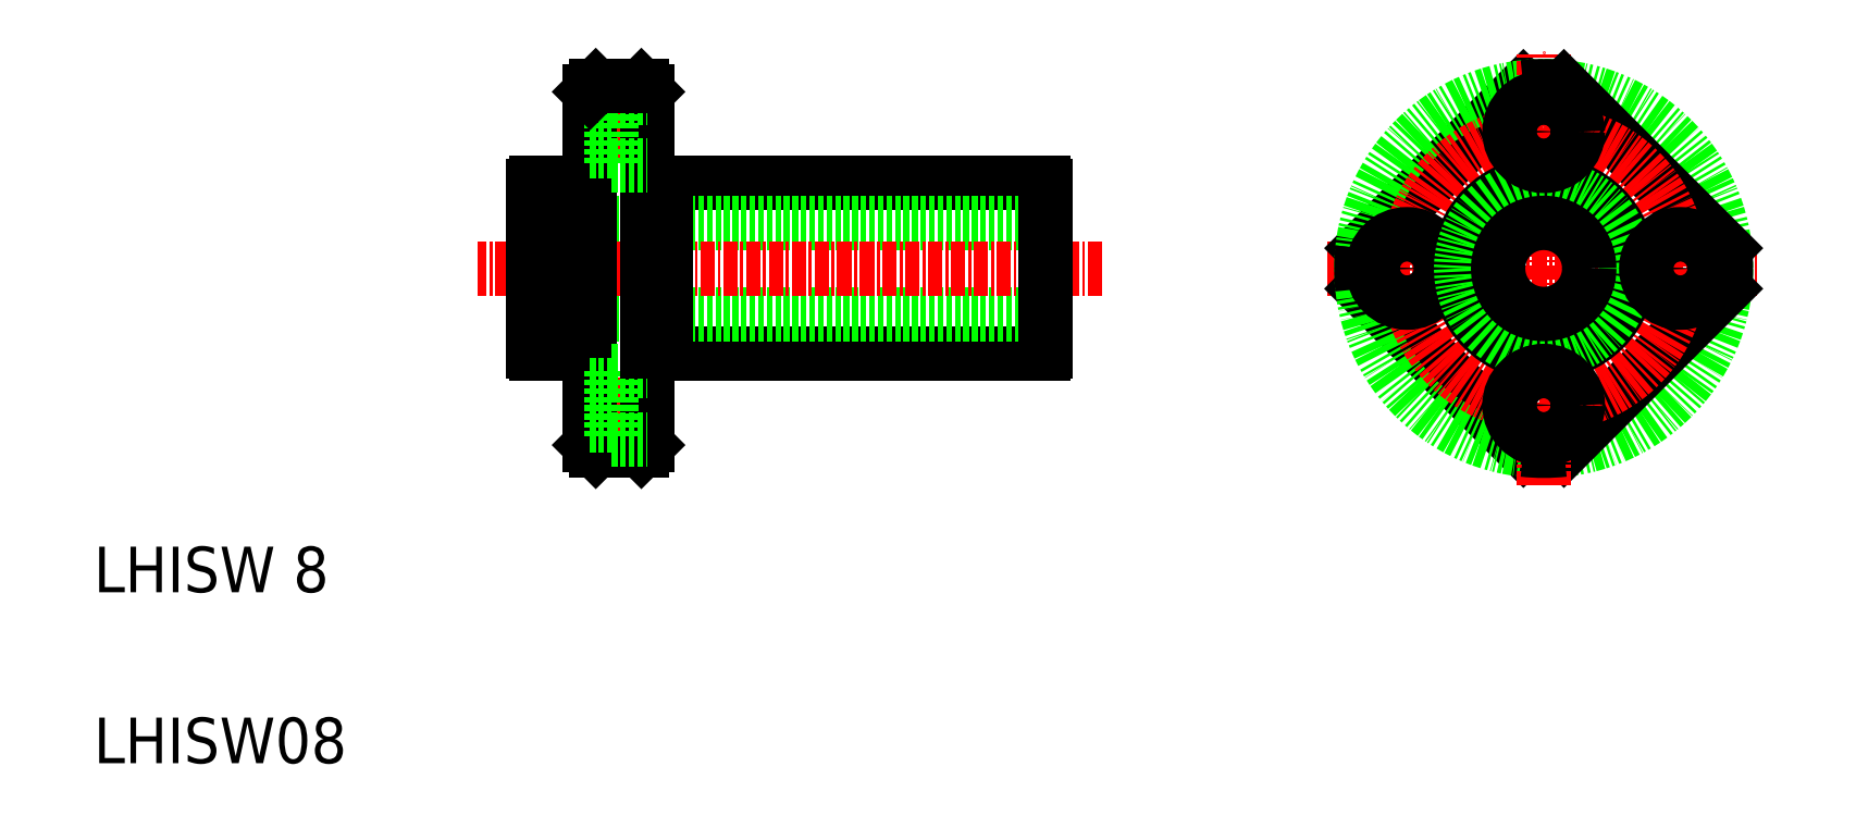
<metadata>
{"format":"dxf","ext":"dxf","renderer":"ezdxf+matplotlib","layout":"modelspace","background":"white","min_lineweight":24,"dpi":150}
</metadata>
<code>
0
SECTION
2
ENTITIES
0
TEXT
8
0
10
129.4
20
143
30
0
40
4
1
LHISW08
0
TEXT
8
0
10
129.4
20
158
30
0
40
4
1
LHISW 8
0
LINE
8
CENTER
10
237.7
20
186.4
30
0
11
275.7
21
186.4
31
0
0
LINE
8
0
10
254.9
20
170.5
30
0
11
240.8
21
184.6
31
0
0
LINE
8
0
10
254.9
20
202.3
30
0
11
240.8
21
188.1
31
0
0
CIRCLE
8
0
10
256.7
20
186.4
30
0
40
16
0
LINE
8
0
10
177.5
20
170.4
30
0
11
178
21
170.9
31
0
0
LINE
8
0
10
173.5
20
170.4
30
0
11
173
21
170.9
31
0
0
LINE
8
0
10
173.5
20
170.4
30
0
11
177.5
21
170.4
31
0
0
LINE
8
0
10
179.6
20
193.9
30
0
11
212.7
21
193.9
31
0
0
LINE
8
0
10
179.6
20
178.9
30
0
11
212.7
21
178.9
31
0
0
LINE
8
0
10
213
20
182.4
30
0
11
168
21
182.4
31
0
0
LINE
8
0
10
213
20
190.4
30
0
11
168
21
190.4
31
0
0
LINE
8
CENTER
10
217.9
20
186.4
30
0
11
163.1
21
186.4
31
0
0
LINE
8
0
10
173
20
193.6
30
0
11
171.4
21
193.6
31
0
0
LINE
8
CENTER
10
171.1
20
198.4
30
0
11
180.3
21
198.4
31
0
0
LINE
8
0
10
173
20
179.1
30
0
11
171.4
21
179.1
31
0
0
LINE
8
CENTER
10
171.1
20
174.4
30
0
11
180.3
21
174.4
31
0
0
LINE
8
0
10
168
20
179.1
30
0
11
168
21
193.6
31
0
0
LINE
8
0
10
171.4
20
178.9
30
0
11
171.4
21
193.9
31
0
0
LINE
8
0
10
168.2
20
178.9
30
0
11
171.4
21
178.9
31
0
0
ARC
8
0
10
168.8
20
179.6
30
0
40
0.9
50
213.6
51
236.4
0
ARC
8
0
10
168.7
20
179.6
30
0
40
0.9
50
213.6
51
236.4
0
LINE
8
0
10
168.3
20
193.9
30
0
11
171.4
21
193.9
31
0
0
ARC
8
0
10
168.7
20
193.1
30
0
40
0.9
50
123.6
51
146.4
0
LINE
8
0
10
173
20
170.9
30
0
11
173
21
201.9
31
0
0
LINE
8
0
10
178
20
170.9
30
0
11
178
21
201.9
31
0
0
LINE
8
0
10
179.6
20
178.9
30
0
11
179.6
21
193.9
31
0
0
LINE
8
0
10
174.9
20
177.4
30
0
11
178
21
177.4
31
0
0
LINE
8
0
10
174.9
20
171.4
30
0
11
178
21
171.4
31
0
0
LINE
8
0
10
174.9
20
177.4
30
0
11
174.9
21
171.4
31
0
0
LINE
8
0
10
173
20
172.6
30
0
11
174.9
21
172.6
31
0
0
LINE
8
0
10
173
20
176.1
30
0
11
174.9
21
176.1
31
0
0
LINE
8
0
10
173
20
178.6
30
0
11
173
21
178.6
31
0
0
LINE
8
0
10
178
20
178.6
30
0
11
178
21
178.6
31
0
0
LINE
8
0
10
178
20
179.1
30
0
11
179.6
21
179.1
31
0
0
LINE
8
0
10
178
20
193.6
30
0
11
179.6
21
193.6
31
0
0
LINE
8
0
10
177.5
20
202.4
30
0
11
178
21
201.9
31
0
0
LINE
8
0
10
174.9
20
201.4
30
0
11
178
21
201.4
31
0
0
LINE
8
0
10
174.9
20
195.4
30
0
11
178
21
195.4
31
0
0
LINE
8
0
10
174.9
20
201.4
30
0
11
174.9
21
195.4
31
0
0
LINE
8
0
10
173
20
196.6
30
0
11
174.9
21
196.6
31
0
0
LINE
8
0
10
173
20
200.1
30
0
11
174.9
21
200.1
31
0
0
LINE
8
0
10
173.5
20
202.4
30
0
11
177.5
21
202.4
31
0
0
LINE
8
0
10
173.5
20
202.4
30
0
11
173
21
201.9
31
0
0
LINE
8
0
10
213
20
179.1
30
0
11
213
21
193.6
31
0
0
ARC
8
0
10
212.2
20
179.6
30
0
40
0.9
50
303.6
51
326.4
0
ARC
8
0
10
212.2
20
193.1
30
0
40
0.9
50
33.56
51
56.44
0
ARC
8
0
10
256.7
20
186.4
30
0
40
16
50
173.6
51
186.4
0
LINE
8
0
10
272.6
20
184.6
30
0
11
258.4
21
170.5
31
0
0
LINE
8
CENTER
10
256.7
20
167.4
30
0
11
256.7
21
205.4
31
0
0
ARC
8
0
10
256.7
20
186.4
30
0
40
16
50
263.6
51
276.4
0
LINE
8
0
10
272.6
20
188.1
30
0
11
258.4
21
202.3
31
0
0
CIRCLE
8
CENTER
10
256.7
20
186.4
30
0
40
12
0
CIRCLE
8
0
10
244.7
20
186.4
30
0
40
1.75
0
CIRCLE
8
0
10
244.7
20
186.4
30
0
40
3
0
CIRCLE
8
0
10
256.7
20
186.4
30
0
40
7.5
0
CIRCLE
8
0
10
256.7
20
186.4
30
0
40
7.25
0
CIRCLE
8
0
10
256.7
20
186.4
30
0
40
4
0
CIRCLE
8
0
10
256.7
20
174.4
30
0
40
3
0
CIRCLE
8
0
10
256.7
20
174.4
30
0
40
1.75
0
CIRCLE
8
0
10
256.7
20
198.4
30
0
40
3
0
CIRCLE
8
0
10
256.7
20
198.4
30
0
40
1.75
0
ARC
8
0
10
256.7
20
186.4
30
0
40
16
50
83.62
51
96.38
0
ARC
8
0
10
256.7
20
186.4
30
0
40
16
50
353.6
51
6.375
0
CIRCLE
8
0
10
268.7
20
186.4
30
0
40
1.75
0
CIRCLE
8
0
10
268.7
20
186.4
30
0
40
3
0
ENDSEC
0
EOF

</code>
